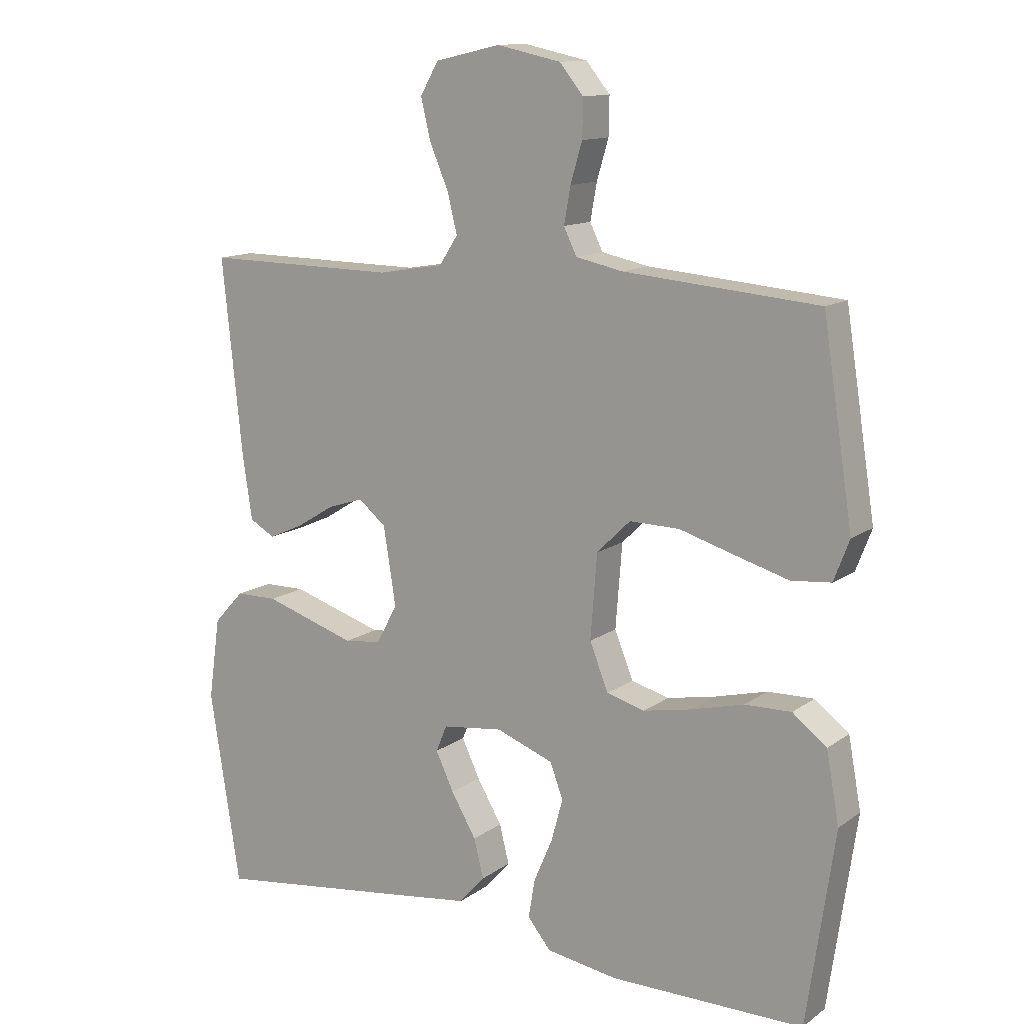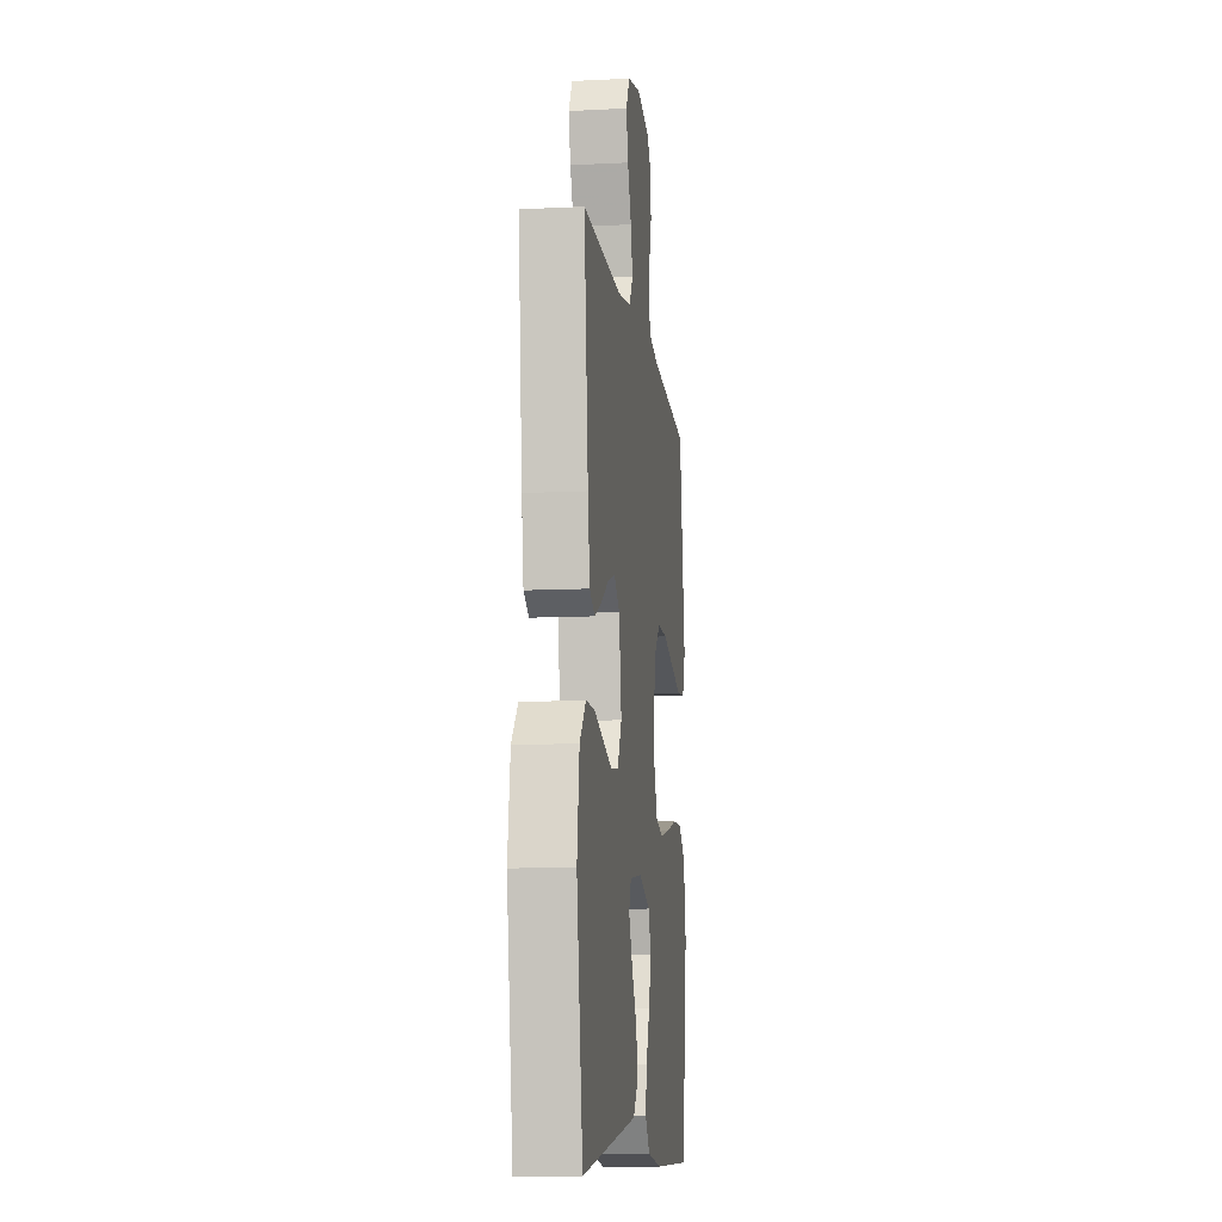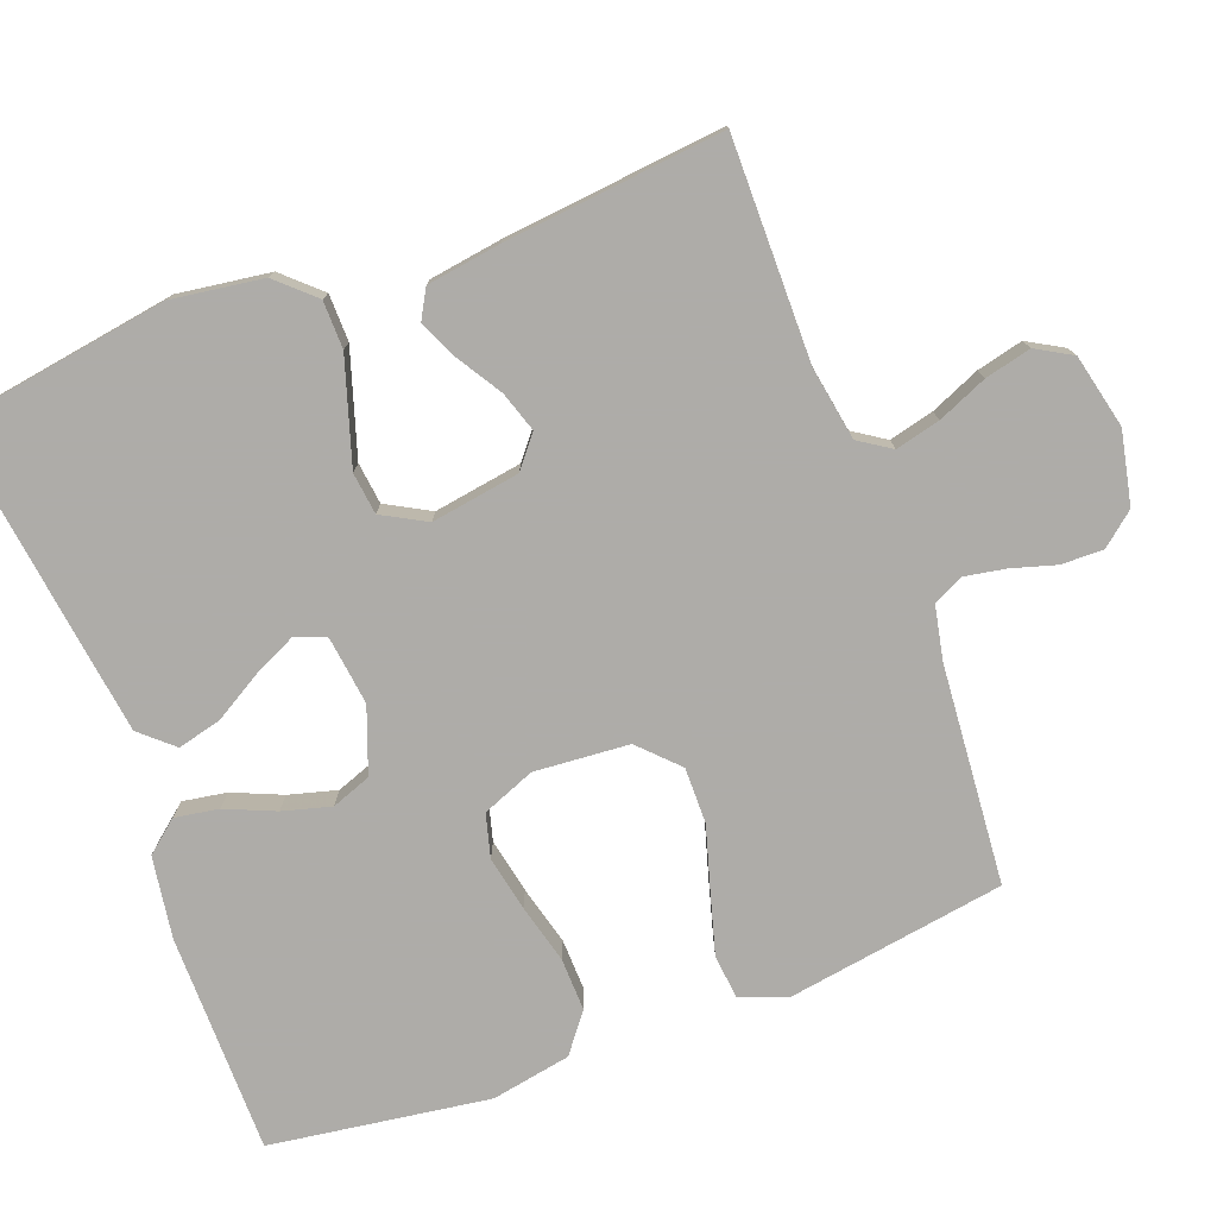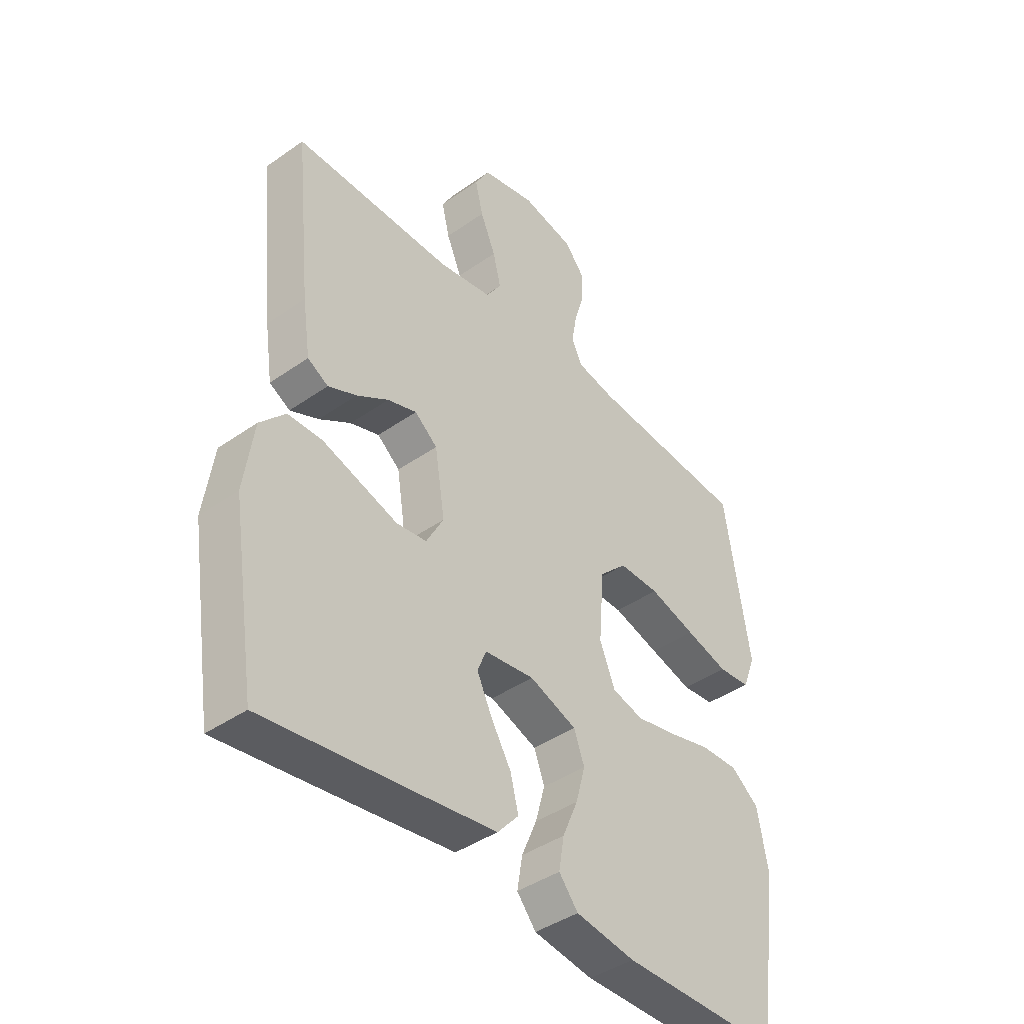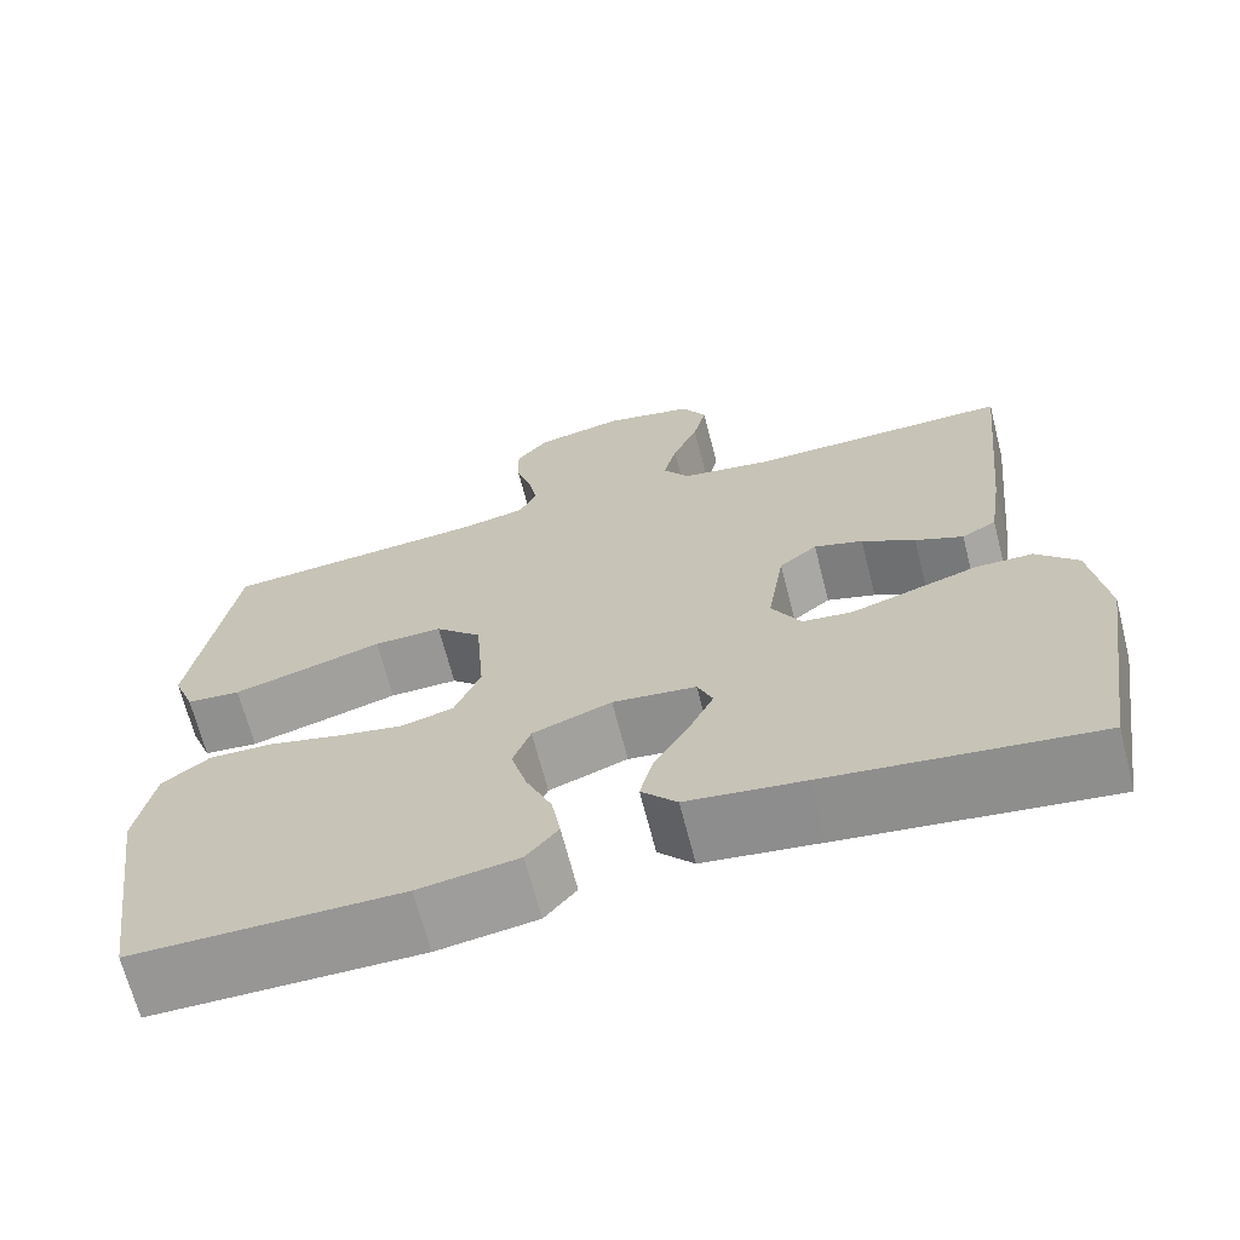
<metadata>
{"format":"obj","ext":"obj","renderer":"f3d","projection":"perspective","resolution":1024,"background":"white","views":[{"elev":12.9,"azim":32.8,"up":"+Z"},{"elev":-10.6,"azim":-82.8,"up":"+Z"},{"elev":-77.0,"azim":-69.4,"up":"+Y"},{"elev":-41.9,"azim":-49.8,"up":"+Z"},{"elev":-67.9,"azim":-165.6,"up":"+Z"}]}
</metadata>
<code>
v -0.5 0.07 0.5
v -0.2 0.07 0.497
v -0.099 0.07 0.514
v -0.07 0.07 0.558
v -0.085 0.07 0.619
v -0.114 0.07 0.687
v -0.129 0.07 0.75
v -0.101 0.07 0.799
v 0 0.07 0.822
v 0.099 0.07 0.801
v 0.136 0.07 0.756
v 0.135 0.07 0.698
v 0.117 0.07 0.637
v 0.107 0.07 0.581
v 0.127 0.07 0.54
v 0.2 0.07 0.525
v 0.5 0.07 0.5
v 0.547 0.07 0.2
v 0.523 0.07 0.137
v 0.462 0.07 0.131
v 0.381 0.07 0.154
v 0.293 0.07 0.18
v 0.216 0.07 0.181
v 0.164 0.07 0.13
v 0.154 0.07 0
v 0.183 0.07 -0.072
v 0.242 0.07 -0.088
v 0.317 0.07 -0.073
v 0.398 0.07 -0.052
v 0.47 0.07 -0.05
v 0.523 0.07 -0.091
v 0.543 0.07 -0.2
v 0.5 0.07 -0.5
v 0.2 0.07 -0.501
v 0.088 0.07 -0.484
v 0.052 0.07 -0.44
v 0.062 0.07 -0.38
v 0.091 0.07 -0.312
v 0.109 0.07 -0.246
v 0.089 0.07 -0.192
v 0 0.07 -0.159
v -0.094 0.07 -0.171
v -0.111 0.07 -0.212
v -0.083 0.07 -0.271
v -0.044 0.07 -0.337
v -0.029 0.07 -0.397
v -0.069 0.07 -0.442
v -0.2 0.07 -0.46
v -0.5 0.07 -0.5
v -0.547 0.07 -0.2
v -0.529 0.07 -0.074
v -0.482 0.07 -0.023
v -0.417 0.07 -0.022
v -0.344 0.07 -0.045
v -0.274 0.07 -0.067
v -0.217 0.07 -0.06
v -0.184 0.07 0
v -0.203 0.07 0.121
v -0.246 0.07 0.156
v -0.301 0.07 0.138
v -0.361 0.07 0.101
v -0.415 0.07 0.077
v -0.454 0.07 0.099
v -0.469 0.07 0.2
v -0.5 0 0.5
v -0.2 0 0.497
v -0.099 0 0.514
v -0.07 0 0.558
v -0.085 0 0.619
v -0.114 0 0.687
v -0.129 0 0.75
v -0.101 0 0.799
v 0 0 0.822
v 0.099 0 0.801
v 0.136 0 0.756
v 0.135 0 0.698
v 0.117 0 0.637
v 0.107 0 0.581
v 0.127 0 0.54
v 0.2 0 0.525
v 0.5 0 0.5
v 0.547 0 0.2
v 0.523 0 0.137
v 0.462 0 0.131
v 0.381 0 0.154
v 0.293 0 0.18
v 0.216 0 0.181
v 0.164 0 0.13
v 0.154 0 0
v 0.183 0 -0.072
v 0.242 0 -0.088
v 0.317 0 -0.073
v 0.398 0 -0.052
v 0.47 0 -0.05
v 0.523 0 -0.091
v 0.543 0 -0.2
v 0.5 0 -0.5
v 0.2 0 -0.501
v 0.088 0 -0.484
v 0.052 0 -0.44
v 0.062 0 -0.38
v 0.091 0 -0.312
v 0.109 0 -0.246
v 0.089 0 -0.192
v 0 0 -0.159
v -0.094 0 -0.171
v -0.111 0 -0.212
v -0.083 0 -0.271
v -0.044 0 -0.337
v -0.029 0 -0.397
v -0.069 0 -0.442
v -0.2 0 -0.46
v -0.5 0 -0.5
v -0.547 0 -0.2
v -0.529 0 -0.074
v -0.482 0 -0.023
v -0.417 0 -0.022
v -0.344 0 -0.045
v -0.274 0 -0.067
v -0.217 0 -0.06
v -0.184 0 0
v -0.203 0 0.121
v -0.246 0 0.156
v -0.301 0 0.138
v -0.361 0 0.101
v -0.415 0 0.077
v -0.454 0 0.099
v -0.469 0 0.2
f 64 1 2
f 63 64 2
f 62 63 2
f 61 62 2
f 60 61 2
f 59 60 2 3
f 58 59 3 4
f 57 58 4
f 52 53 54
f 51 52 54
f 50 51 54
f 49 50 54
f 48 49 54
f 47 48 54
f 46 47 54
f 45 46 54
f 44 45 54
f 43 44 54 55
f 42 43 55 56
f 36 37 38
f 35 36 38
f 34 35 38
f 33 34 38
f 32 33 38
f 31 32 38
f 30 31 38
f 29 30 38
f 28 29 38
f 27 28 38 39
f 26 27 39 40
f 20 21 22
f 19 20 22
f 18 19 22
f 17 18 22
f 16 17 22
f 15 16 22 23
f 14 15 23 24
f 11 12 13
f 10 11 13
f 9 10 13
f 8 9 13
f 7 8 13
f 6 7 13
f 5 6 13
f 4 5 13 14
f 14 24 25
f 4 14 25
f 57 4 25
f 57 25 26
f 56 57 26
f 42 56 26
f 41 42 26
f 26 40 41
f 66 65 128
f 66 128 127
f 66 127 126
f 66 126 125
f 66 125 124
f 67 66 124 123
f 68 67 123 122
f 68 122 121
f 118 117 116
f 118 116 115
f 118 115 114
f 118 114 113
f 118 113 112
f 118 112 111
f 118 111 110
f 118 110 109
f 118 109 108
f 119 118 108 107
f 120 119 107 106
f 102 101 100
f 102 100 99
f 102 99 98
f 102 98 97
f 102 97 96
f 102 96 95
f 102 95 94
f 102 94 93
f 102 93 92
f 103 102 92 91
f 104 103 91 90
f 86 85 84
f 86 84 83
f 86 83 82
f 86 82 81
f 86 81 80
f 87 86 80 79
f 88 87 79 78
f 77 76 75
f 77 75 74
f 77 74 73
f 77 73 72
f 77 72 71
f 77 71 70
f 77 70 69
f 78 77 69 68
f 89 88 78
f 89 78 68
f 89 68 121
f 90 89 121
f 90 121 120
f 90 120 106
f 90 106 105
f 105 104 90
f 1 65 66 2
f 2 66 67 3
f 3 67 68 4
f 4 68 69 5
f 5 69 70 6
f 6 70 71 7
f 7 71 72 8
f 8 72 73 9
f 9 73 74 10
f 10 74 75 11
f 11 75 76 12
f 12 76 77 13
f 13 77 78 14
f 14 78 79 15
f 15 79 80 16
f 16 80 81 17
f 17 81 82 18
f 18 82 83 19
f 19 83 84 20
f 20 84 85 21
f 21 85 86 22
f 22 86 87 23
f 23 87 88 24
f 24 88 89 25
f 25 89 90 26
f 26 90 91 27
f 27 91 92 28
f 28 92 93 29
f 29 93 94 30
f 30 94 95 31
f 31 95 96 32
f 32 96 97 33
f 33 97 98 34
f 34 98 99 35
f 35 99 100 36
f 36 100 101 37
f 37 101 102 38
f 38 102 103 39
f 39 103 104 40
f 40 104 105 41
f 41 105 106 42
f 42 106 107 43
f 43 107 108 44
f 44 108 109 45
f 45 109 110 46
f 46 110 111 47
f 47 111 112 48
f 48 112 113 49
f 49 113 114 50
f 50 114 115 51
f 51 115 116 52
f 52 116 117 53
f 53 117 118 54
f 54 118 119 55
f 55 119 120 56
f 56 120 121 57
f 57 121 122 58
f 58 122 123 59
f 59 123 124 60
f 60 124 125 61
f 61 125 126 62
f 62 126 127 63
f 63 127 128 64
f 64 128 65 1

</code>
